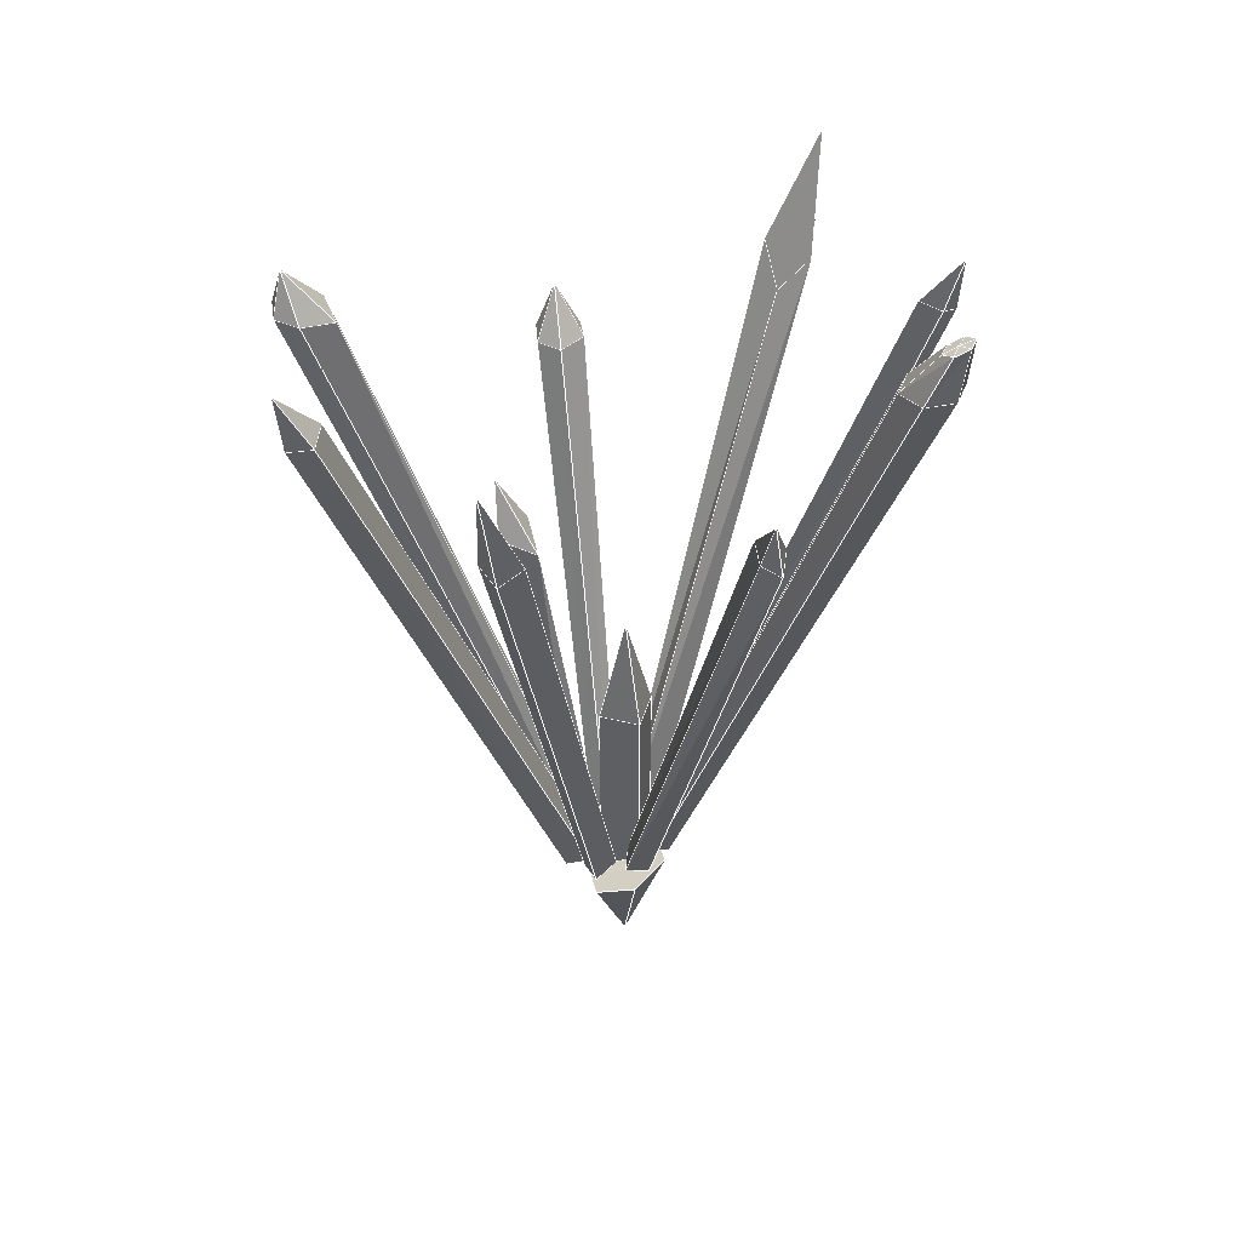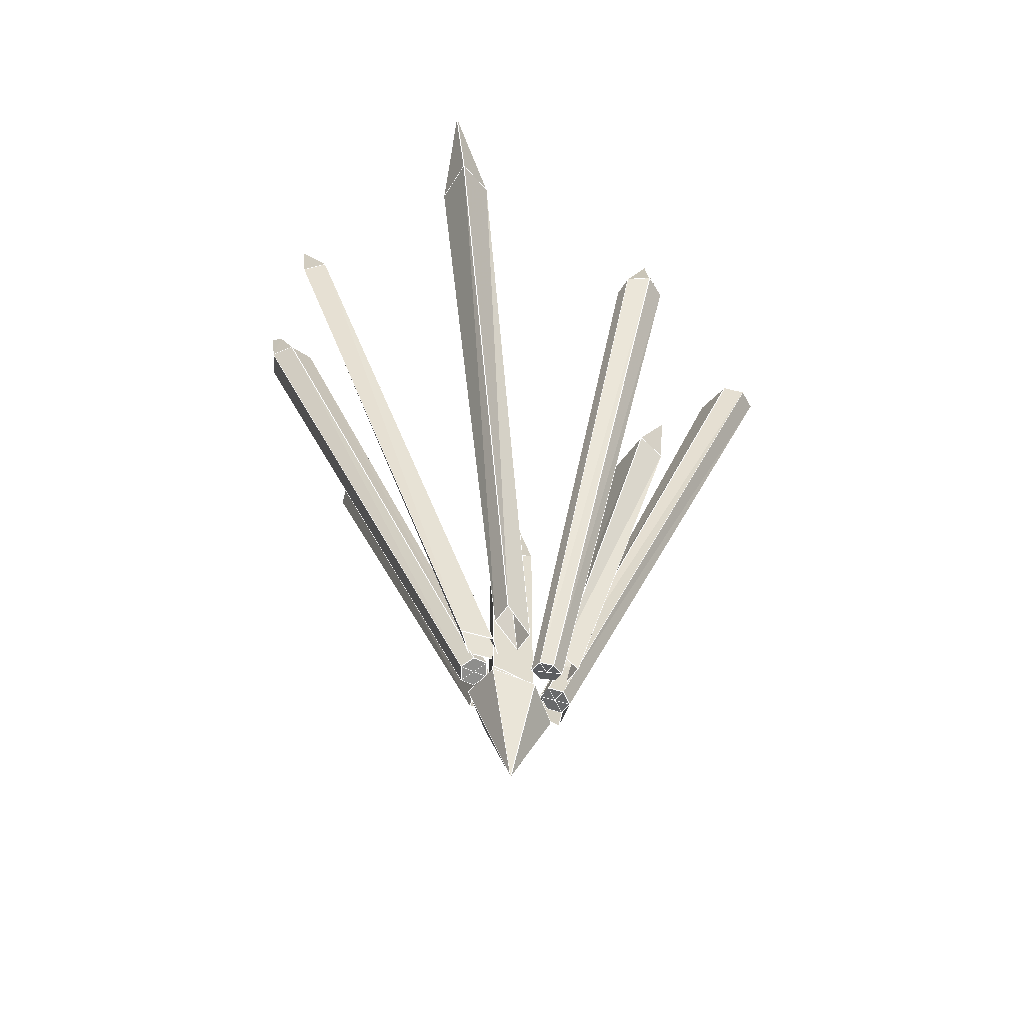
<metadata>
{"format":"obj","ext":"obj","renderer":"f3d","projection":"perspective","resolution":1024,"background":"white","views":[{"elev":44.2,"azim":-163.7,"up":"+Y"},{"elev":-55.5,"azim":-6.8,"up":"+Y"}]}
</metadata>
<code>
v -0.03408 -0.3266 -0.04508
v 0.01344 -0.3478 -0.04508
v -0.008673 -0.4564 0
v -0.05785 -0.3159 -0
v -0.03408 -0.3266 -0.04508
v -0.008673 -0.4564 0
v -0.03408 -0.3266 0.04508
v -0.05785 -0.3159 -0
v -0.008673 -0.4564 0
v 0.01344 -0.3478 0.04508
v -0.03408 -0.3266 0.04508
v -0.008673 -0.4564 0
v 0.0372 -0.3585 -0
v 0.01344 -0.3478 0.04508
v -0.008673 -0.4564 0
v 0.01344 -0.3478 -0.04508
v 0.0372 -0.3585 -0
v -0.008673 -0.4564 0
v -0.03408 -0.3266 -0.04508
v -0.05785 -0.3159 -0
v -0.03408 -0.3266 0.04508
v 0.01344 -0.3478 0.04508
v 0.0372 -0.3585 -0
v 0.01344 -0.3478 -0.04508
v -0.03202 -0.06891 0.02314
v 0.01426 -0.06891 0.02314
v -0.008386 0.05441 0.000494
v -0.009374 0.05441 0.000494
v -0.009374 0.05441 0.000494
v -0.008386 0.05441 0.000494
v -0.008386 0.05441 -0.000494
v -0.009374 0.05441 -0.000494
v -0.009374 0.05441 -0.000494
v -0.008386 0.05441 -0.000494
v 0.01426 -0.06891 -0.02314
v -0.03202 -0.06891 -0.02314
v 0.01426 -0.06891 0.02314
v 0.01426 -0.06891 -0.02314
v -0.008386 0.05441 -0.000494
v -0.008386 0.05441 0.000494
v -0.03202 -0.06891 -0.02314
v -0.03202 -0.06891 0.02314
v -0.009374 0.05441 0.000494
v -0.009374 0.05441 -0.000494
v -0.03202 -0.06891 -0.02314
v 0.01426 -0.06891 -0.02314
v 0.01426 -0.3212 -0.02314
v -0.03202 -0.2925 -0.02314
v -0.03202 -0.2925 -0.02314
v -0.03202 -0.2925 0.02314
v -0.03202 -0.06891 0.02314
v -0.03202 -0.06891 -0.02314
v -0.03202 -0.2925 0.02314
v 0.01426 -0.3212 0.02314
v 0.01426 -0.06891 0.02314
v -0.03202 -0.06891 0.02314
v 0.01426 -0.3212 0.02314
v 0.01426 -0.3212 -0.02314
v 0.01426 -0.06891 -0.02314
v 0.01426 -0.06891 0.02314
v -0.2102 0.4299 -0.2585
v -0.1987 0.4384 -0.2364
v -0.0169 -0.2872 -0.01723
v -0.0236 -0.293 -0.04681
v -0.225 0.4887 -0.2688
v -0.2318 0.4218 -0.26
v -0.2273 0.4301 -0.2303
v -0.1987 0.4384 -0.2364
v -0.225 0.4887 -0.2688
v -0.2273 0.4301 -0.2303
v -0.2102 0.4299 -0.2585
v -0.2318 0.4218 -0.26
v -0.225 0.4887 -0.2688
v -0.1987 0.4384 -0.2364
v -0.2102 0.4299 -0.2585
v -0.225 0.4887 -0.2688
v -0.05159 -0.2829 -0.04802
v -0.04441 -0.2773 -0.01858
v -0.2273 0.4301 -0.2303
v -0.2318 0.4218 -0.26
v -0.04441 -0.2773 -0.01858
v -0.0169 -0.2872 -0.01723
v -0.1987 0.4384 -0.2364
v -0.2273 0.4301 -0.2303
v -0.0236 -0.293 -0.04681
v -0.05159 -0.2829 -0.04802
v -0.2318 0.4218 -0.26
v -0.2102 0.4299 -0.2585
v 0.1433 0.06619 0.1283
v 0.1124 0.06784 0.0695
v 0.02946 -0.2944 0.02046
v 0.04346 -0.2937 0.0497
v 0.1717 0.05985 0.1076
v 0.162 0.06896 0.07925
v 0.1755 0.1271 0.1129
v 0.162 0.06896 0.07925
v 0.1124 0.06784 0.0695
v 0.1755 0.1271 0.1129
v 0.1124 0.06784 0.0695
v 0.1433 0.06619 0.1283
v 0.1755 0.1271 0.1129
v 0.1433 0.06619 0.1283
v 0.1717 0.05985 0.1076
v 0.1755 0.1271 0.1129
v 0.06479 -0.3047 0.03955
v 0.05024 -0.3051 0.01088
v 0.162 0.06896 0.07925
v 0.1717 0.05985 0.1076
v 0.05024 -0.3051 0.01088
v 0.02946 -0.2944 0.02046
v 0.1124 0.06784 0.0695
v 0.162 0.06896 0.07925
v 0.04346 -0.2937 0.0497
v 0.06479 -0.3047 0.03955
v 0.1717 0.05985 0.1076
v 0.1433 0.06619 0.1283
v -0.1325 0.3735 0.2837
v -0.09851 0.3289 0.2765
v -0.005204 -0.2765 0.0366
v -0.03405 -0.259 0.06166
v -0.1112 0.3653 0.3357
v -0.07721 0.3771 0.2986
v -0.124 0.4969 0.3424
v -0.124 0.4969 0.3424
v -0.07721 0.3771 0.2986
v -0.09851 0.3289 0.2765
v -0.1325 0.3735 0.2837
v -0.1325 0.3735 0.2837
v -0.1112 0.3653 0.3357
v -0.124 0.4969 0.3424
v -0.02188 -0.2587 0.08539
v 0.006274 -0.2761 0.0598
v -0.07721 0.3771 0.2986
v -0.1112 0.3653 0.3357
v 0.006274 -0.2761 0.0598
v -0.005204 -0.2765 0.0366
v -0.09851 0.3289 0.2765
v -0.07721 0.3771 0.2986
v -0.03405 -0.259 0.06166
v -0.02188 -0.2587 0.08539
v -0.1112 0.3653 0.3357
v -0.1325 0.3735 0.2837
v -0.3068 0.4965 0.0698
v -0.2819 0.505 0.06823
v -0.02333 -0.2736 0.01601
v -0.05955 -0.2595 0.01186
v -0.3222 0.5553 0.07922
v -0.3168 0.4884 0.08897
v -0.2878 0.4967 0.09684
v -0.2819 0.505 0.06823
v -0.3222 0.5553 0.07922
v -0.2878 0.4967 0.09684
v -0.3068 0.4965 0.0698
v -0.3168 0.4884 0.08897
v -0.3222 0.5553 0.07922
v -0.2819 0.505 0.06823
v -0.3068 0.4965 0.0698
v -0.3222 0.5553 0.07922
v -0.07085 -0.2496 0.0357
v -0.03433 -0.2638 0.03955
v -0.2878 0.4967 0.09684
v -0.3168 0.4884 0.08897
v -0.03433 -0.2638 0.03955
v -0.02333 -0.2736 0.01601
v -0.2819 0.505 0.06823
v -0.2878 0.4967 0.09684
v -0.05955 -0.2595 0.01186
v -0.07085 -0.2496 0.0357
v -0.3168 0.4884 0.08897
v -0.3068 0.4965 0.0698
v 0.2636 0.436 -0.2019
v 0.2337 0.4451 -0.1999
v 0.02625 -0.2998 -0.01005
v 0.05458 -0.3122 -0.01296
v 0.2597 0.4296 -0.2323
v 0.2298 0.4387 -0.2303
v 0.2658 0.4969 -0.2347
v 0.2298 0.4387 -0.2303
v 0.2337 0.4451 -0.1999
v 0.2658 0.4969 -0.2347
v 0.2337 0.4451 -0.1999
v 0.2636 0.436 -0.2019
v 0.2658 0.4969 -0.2347
v 0.2636 0.436 -0.2019
v 0.2597 0.4296 -0.2323
v 0.2658 0.4969 -0.2347
v 0.0523 -0.3168 -0.03776
v 0.0243 -0.3044 -0.03424
v 0.2298 0.4387 -0.2303
v 0.2597 0.4296 -0.2323
v 0.0243 -0.3044 -0.03424
v 0.02625 -0.2998 -0.01005
v 0.2337 0.4451 -0.1999
v 0.2298 0.4387 -0.2303
v 0.05458 -0.3122 -0.01296
v 0.0523 -0.3168 -0.03776
v 0.2597 0.4296 -0.2323
v 0.2636 0.436 -0.2019
v 0.03894 0.4196 -0.3187
v 0.0192 0.4287 -0.2961
v 0.009595 -0.2952 -0.02009
v 0.0276 -0.3075 -0.04215
v 0.01465 0.4133 -0.3374
v -0.005094 0.4224 -0.3148
v 0.02056 0.5426 -0.3626
v -0.005094 0.4224 -0.3148
v 0.0192 0.4287 -0.2961
v 0.02056 0.5426 -0.3626
v 0.0192 0.4287 -0.2961
v 0.03894 0.4196 -0.3187
v 0.02056 0.5426 -0.3626
v 0.03894 0.4196 -0.3187
v 0.01465 0.4133 -0.3374
v 0.02056 0.5426 -0.3626
v 0.00845 -0.3039 -0.06132
v -0.008944 -0.2917 -0.039
v -0.005094 0.4224 -0.3148
v 0.01465 0.4133 -0.3374
v -0.008944 -0.2917 -0.039
v 0.009595 -0.2952 -0.02009
v 0.0192 0.4287 -0.2961
v -0.005094 0.4224 -0.3148
v 0.0276 -0.3075 -0.04215
v 0.00845 -0.3039 -0.06132
v 0.01465 0.4133 -0.3374
v 0.03894 0.4196 -0.3187
v 0.05234 -0.3238 -0.01159
v 0.0358 -0.3175 -0.013
v 0.3095 0.4418 -0.06426
v 0.3376 0.4444 -0.06186
v 0.0358 -0.3175 -0.013
v 0.02622 -0.3144 0.001609
v 0.2784 0.4404 -0.04379
v 0.3095 0.4418 -0.06426
v 0.02622 -0.3144 0.001609
v 0.03318 -0.3175 0.01763
v 0.3053 0.4418 -0.007593
v 0.2784 0.4404 -0.04379
v 0.03318 -0.3175 0.01763
v 0.04972 -0.3238 0.01904
v 0.3334 0.4444 -0.01292
v 0.3053 0.4418 -0.007593
v 0.04972 -0.3238 0.01904
v 0.0593 -0.3269 0.004435
v 0.3496 0.4458 -0.03619
v 0.3334 0.4444 -0.01292
v 0.0593 -0.3269 0.004435
v 0.05234 -0.3238 -0.01159
v 0.3376 0.4444 -0.06186
v 0.3496 0.4458 -0.03619
v 0.0358 -0.3175 -0.013
v 0.05234 -0.3238 -0.01159
v 0.04276 -0.3207 0.003022
v 0.02622 -0.3144 0.001609
v 0.0358 -0.3175 -0.013
v 0.04276 -0.3207 0.003022
v 0.03318 -0.3175 0.01763
v 0.02622 -0.3144 0.001609
v 0.04276 -0.3207 0.003022
v 0.04972 -0.3238 0.01904
v 0.03318 -0.3175 0.01763
v 0.04276 -0.3207 0.003022
v 0.0593 -0.3269 0.004435
v 0.04972 -0.3238 0.01904
v 0.04276 -0.3207 0.003022
v 0.05234 -0.3238 -0.01159
v 0.0593 -0.3269 0.004435
v 0.04276 -0.3207 0.003022
v 0.3376 0.4444 -0.06186
v 0.3095 0.4418 -0.06426
v 0.3345 0.4919 -0.04152
v 0.3095 0.4418 -0.06426
v 0.2784 0.4404 -0.04379
v 0.3345 0.4919 -0.04152
v 0.2784 0.4404 -0.04379
v 0.3053 0.4418 -0.007593
v 0.3345 0.4919 -0.04152
v 0.3053 0.4418 -0.007593
v 0.3334 0.4444 -0.01292
v 0.3345 0.4919 -0.04152
v 0.3334 0.4444 -0.01292
v 0.3496 0.4458 -0.03619
v 0.3345 0.4919 -0.04152
v 0.3496 0.4458 -0.03619
v 0.3376 0.4444 -0.06186
v 0.3345 0.4919 -0.04152
v -0.06734 -0.277 0.004913
v -0.05355 -0.2707 0.01416
v -0.3292 0.5383 -0.07001
v -0.3556 0.5413 -0.08773
v -0.05355 -0.2707 0.01416
v -0.03809 -0.2675 0.006022
v -0.3006 0.5368 -0.08412
v -0.3292 0.5383 -0.07001
v -0.03809 -0.2675 0.006022
v -0.03642 -0.2707 -0.01137
v -0.2984 0.5383 -0.116
v -0.3006 0.5368 -0.08412
v -0.03642 -0.2707 -0.01137
v -0.05021 -0.277 -0.02062
v -0.3248 0.5413 -0.1337
v -0.2984 0.5383 -0.116
v -0.05021 -0.277 -0.02062
v -0.06566 -0.2801 -0.01248
v -0.3534 0.5428 -0.1196
v -0.3248 0.5413 -0.1337
v -0.06566 -0.2801 -0.01248
v -0.06734 -0.277 0.004913
v -0.3556 0.5413 -0.08773
v -0.3534 0.5428 -0.1196
v -0.05355 -0.2707 0.01416
v -0.06734 -0.277 0.004913
v -0.05188 -0.2738 -0.003227
v -0.03809 -0.2675 0.006022
v -0.05355 -0.2707 0.01416
v -0.05188 -0.2738 -0.003227
v -0.03642 -0.2707 -0.01137
v -0.03809 -0.2675 0.006022
v -0.05188 -0.2738 -0.003227
v -0.05021 -0.277 -0.02062
v -0.03642 -0.2707 -0.01137
v -0.05188 -0.2738 -0.003227
v -0.06566 -0.2801 -0.01248
v -0.05021 -0.277 -0.02062
v -0.05188 -0.2738 -0.003227
v -0.06734 -0.277 0.004913
v -0.06566 -0.2801 -0.01248
v -0.05188 -0.2738 -0.003227
v -0.3615 0.6028 -0.1001
v -0.3493 0.5954 -0.09062
v -0.3477 0.597 -0.1077
v -0.3493 0.5954 -0.09062
v -0.3354 0.5887 -0.09823
v -0.3477 0.597 -0.1077
v -0.3354 0.5887 -0.09823
v -0.3338 0.5895 -0.1153
v -0.3477 0.597 -0.1077
v -0.3338 0.5895 -0.1153
v -0.3461 0.5968 -0.1247
v -0.3477 0.597 -0.1077
v -0.3461 0.5968 -0.1247
v -0.36 0.6035 -0.1171
v -0.3477 0.597 -0.1077
v -0.36 0.6035 -0.1171
v -0.3615 0.6028 -0.1001
v -0.3477 0.597 -0.1077
v -0.3556 0.5413 -0.08773
v -0.3292 0.5383 -0.07001
v -0.3493 0.5954 -0.09062
v -0.3615 0.6028 -0.1001
v -0.3292 0.5383 -0.07001
v -0.3006 0.5368 -0.08412
v -0.3354 0.5887 -0.09823
v -0.3493 0.5954 -0.09062
v -0.3006 0.5368 -0.08412
v -0.2984 0.5383 -0.116
v -0.3338 0.5895 -0.1153
v -0.3354 0.5887 -0.09823
v -0.2984 0.5383 -0.116
v -0.3248 0.5413 -0.1337
v -0.3461 0.5968 -0.1247
v -0.3338 0.5895 -0.1153
v -0.3248 0.5413 -0.1337
v -0.3534 0.5428 -0.1196
v -0.36 0.6035 -0.1171
v -0.3461 0.5968 -0.1247
v -0.3534 0.5428 -0.1196
v -0.3556 0.5413 -0.08773
v -0.3615 0.6028 -0.1001
v -0.36 0.6035 -0.1171
v 0.04485 -0.3238 0.04536
v 0.0388 -0.3175 0.0299
v 0.1519 0.2555 0.2059
v 0.1622 0.2582 0.2322
v 0.0388 -0.3175 0.0299
v 0.02146 -0.3144 0.02777
v 0.1239 0.2542 0.2017
v 0.1519 0.2555 0.2059
v 0.02146 -0.3144 0.02777
v 0.01017 -0.3175 0.0411
v 0.1062 0.2555 0.2303
v 0.1239 0.2542 0.2017
v 0.01017 -0.3175 0.0411
v 0.0185 -0.3214 0.05666
v 0.1165 0.2582 0.2501
v 0.1062 0.2555 0.2303
v 0.0185 -0.3214 0.05666
v 0.03356 -0.3269 0.05869
v 0.1445 0.2595 0.2543
v 0.1165 0.2582 0.2501
v 0.03356 -0.3269 0.05869
v 0.04485 -0.3238 0.04536
v 0.1622 0.2582 0.2322
v 0.1445 0.2595 0.2543
v 0.0388 -0.3175 0.0299
v 0.04485 -0.3238 0.04536
v 0.02751 -0.3207 0.04323
v 0.02146 -0.3144 0.02777
v 0.0388 -0.3175 0.0299
v 0.02751 -0.3207 0.04323
v 0.01017 -0.3175 0.0411
v 0.02146 -0.3144 0.02777
v 0.02751 -0.3207 0.04323
v 0.0185 -0.3214 0.05666
v 0.01017 -0.3175 0.0411
v 0.02751 -0.3207 0.04323
v 0.03356 -0.3269 0.05869
v 0.0185 -0.3214 0.05666
v 0.02751 -0.3207 0.04323
v 0.04485 -0.3238 0.04536
v 0.03356 -0.3269 0.05869
v 0.02751 -0.3207 0.04323
v 0.1622 0.2582 0.2322
v 0.1519 0.2555 0.2059
v 0.1425 0.3127 0.2405
v 0.1519 0.2555 0.2059
v 0.1239 0.2542 0.2017
v 0.1425 0.3127 0.2405
v 0.1239 0.2542 0.2017
v 0.1062 0.2555 0.2303
v 0.1425 0.3127 0.2405
v 0.1062 0.2555 0.2303
v 0.1165 0.2582 0.2501
v 0.1425 0.3127 0.2405
v 0.1165 0.2582 0.2501
v 0.1445 0.2595 0.2543
v 0.1425 0.3127 0.2405
v 0.1445 0.2595 0.2543
v 0.1622 0.2582 0.2322
v 0.1425 0.3127 0.2405
f 1 2 3
f 4 5 6
f 7 8 9
f 10 11 12
f 13 14 15
f 16 17 18
f 19 20 21
f 19 21 22
f 19 22 23
f 19 23 24
f 25 26 27
f 25 27 28
f 29 30 31
f 29 31 32
f 33 34 35
f 33 35 36
f 37 38 39
f 37 39 40
f 41 42 43
f 41 43 44
f 45 46 47
f 45 47 48
f 49 50 51
f 49 51 52
f 53 54 55
f 53 55 56
f 57 58 59
f 57 59 60
f 61 62 63
f 61 63 64
f 65 66 67
f 68 69 70
f 71 72 73
f 74 75 76
f 77 78 79
f 77 79 80
f 81 82 83
f 81 83 84
f 85 86 87
f 85 87 88
f 89 90 91
f 89 91 92
f 93 94 95
f 96 97 98
f 99 100 101
f 102 103 104
f 105 106 107
f 105 107 108
f 109 110 111
f 109 111 112
f 113 114 115
f 113 115 116
f 117 118 119
f 117 119 120
f 121 122 123
f 124 125 126
f 124 126 127
f 128 129 130
f 131 132 133
f 131 133 134
f 135 136 137
f 135 137 138
f 139 140 141
f 139 141 142
f 143 144 145
f 143 145 146
f 147 148 149
f 150 151 152
f 153 154 155
f 156 157 158
f 159 160 161
f 159 161 162
f 163 164 165
f 163 165 166
f 167 168 169
f 167 169 170
f 171 172 173
f 171 173 174
f 175 176 177
f 178 179 180
f 181 182 183
f 184 185 186
f 187 188 189
f 187 189 190
f 191 192 193
f 191 193 194
f 195 196 197
f 195 197 198
f 199 200 201
f 199 201 202
f 203 204 205
f 206 207 208
f 209 210 211
f 212 213 214
f 215 216 217
f 215 217 218
f 219 220 221
f 219 221 222
f 223 224 225
f 223 225 226
f 227 228 229
f 227 229 230
f 231 232 233
f 231 233 234
f 235 236 237
f 235 237 238
f 239 240 241
f 239 241 242
f 243 244 245
f 243 245 246
f 247 248 249
f 247 249 250
f 251 252 253
f 254 255 256
f 257 258 259
f 260 261 262
f 263 264 265
f 266 267 268
f 269 270 271
f 272 273 274
f 275 276 277
f 278 279 280
f 281 282 283
f 284 285 286
f 287 288 289
f 287 289 290
f 291 292 293
f 291 293 294
f 295 296 297
f 295 297 298
f 299 300 301
f 299 301 302
f 303 304 305
f 303 305 306
f 307 308 309
f 307 309 310
f 311 312 313
f 314 315 316
f 317 318 319
f 320 321 322
f 323 324 325
f 326 327 328
f 329 330 331
f 332 333 334
f 335 336 337
f 338 339 340
f 341 342 343
f 344 345 346
f 347 348 349
f 347 349 350
f 351 352 353
f 351 353 354
f 355 356 357
f 355 357 358
f 359 360 361
f 359 361 362
f 363 364 365
f 363 365 366
f 367 368 369
f 367 369 370
f 371 372 373
f 371 373 374
f 375 376 377
f 375 377 378
f 379 380 381
f 379 381 382
f 383 384 385
f 383 385 386
f 387 388 389
f 387 389 390
f 391 392 393
f 391 393 394
f 395 396 397
f 398 399 400
f 401 402 403
f 404 405 406
f 407 408 409
f 410 411 412
f 413 414 415
f 416 417 418
f 419 420 421
f 422 423 424
f 425 426 427
f 428 429 430
l 40 39
l 326 327
l 410 429
l 266 255
l 258 268
l 222 214
l 222 221
l 272 275
l 116 104
l 368 369
l 197 194
l 410 412
l 410 411
l 324 363
l 369 354
l 191 192
l 138 137
l 359 363
l 351 354
l 40 39
l 368 369
l 112 111
l 258 261
l 408 411
l 198 193
l 59 58
l 327 328
l 402 419
l 112 109
l 266 267
l 87 84
l 327 367
l 225 224
l 324 328
l 23 18
l 20 21
l 315 328
l 87 88
l 21 18
l 281 284
l 85 82
l 429 416
l 197 196
l 116 111
l 405 422
l 197 186
l 158 165
l 346 358
l 425 428
l 57 58
l 255 258
l 197 198
l 405 408
l 402 405
l 266 268
l 321 359
l 225 222
l 22 23
l 142 137
l 112 109
l 362 366
l 223 220
l 255 272
l 158 166
l 83 82
l 166 163
l 411 428
l 43 56
l 141 130
l 22 23
l 138 135
l 112 104
l 88 83
l 84 81
l 410 399
l 261 268
l 115 116
l 405 412
l 327 328
l 429 430
l 44 39
l 115 114
l 52 56
l 226 214
l 196 195
l 354 358
l 281 286
l 226 223
l 114 109
l 318 355
l 346 362
l 355 358
l 321 359
l 368 367
l 60 57
l 142 130
l 142 137
l 428 430
l 19 20
l 87 84
l 326 315
l 24 19
l 326 368
l 258 275
l 355 358
l 158 170
l 56 60
l 20 18
l 116 113
l 272 286
l 158 169
l 76 83
l 115 116
l 24 23
l 225 214
l 272 275
l 315 318
l 87 88
l 24 23
l 321 328
l 194 186
l 354 358
l 422 430
l 141 130
l 109 110
l 21 18
l 226 223
l 197 186
l 425 430
l 166 163
l 23 18
l 81 82
l 419 430
l 369 346
l 359 363
l 169 170
l 425 428
l 111 104
l 315 328
l 194 191
l 219 220
l 168 167
l 83 84
l 429 430
l 39 59
l 88 85
l 405 408
l 272 286
l 410 429
l 416 430
l 76 87
l 52 49
l 258 268
l 369 346
l 226 221
l 111 104
l 221 220
l 158 169
l 411 428
l 225 226
l 22 18
l 115 112
l 141 140
l 221 220
l 24 18
l 399 416
l 267 284
l 326 315
l 221 214
l 266 255
l 142 139
l 115 112
l 56 53
l 76 88
l 255 268
l 321 324
l 141 138
l 87 86
l 346 370
l 318 321
l 255 258
l 225 222
l 22 18
l 59 60
l 278 281
l 278 286
l 222 219
l 315 351
l 88 83
l 169 168
l 158 170
l 198 195
l 266 285
l 163 164
l 165 166
l 359 362
l 193 192
l 198 195
l 83 82
l 358 362
l 318 328
l 318 321
l 321 324
l 327 367
l 226 221
l 369 370
l 24 19
l 52 49
l 285 286
l 346 366
l 367 370
l 416 419
l 19 18
l 363 367
l 258 275
l 138 130
l 264 267
l 170 165
l 326 327
l 111 110
l 222 221
l 346 370
l 258 261
l 354 346
l 142 130
l 411 412
l 225 226
l 285 284
l 346 366
l 198 193
l 367 370
l 43 56
l 261 278
l 87 86
l 326 328
l 399 402
l 194 186
l 20 18
l 261 278
l 21 22
l 266 268
l 275 286
l 198 186
l 170 165
l 167 164
l 324 327
l 84 81
l 21 22
l 422 425
l 281 286
l 169 170
l 24 18
l 405 412
l 264 268
l 399 402
l 359 362
l 366 370
l 193 186
l 355 359
l 39 59
l 408 411
l 399 416
l 275 278
l 222 219
l 141 142
l 422 425
l 43 44
l 165 164
l 267 284
l 44 52
l 196 191
l 261 264
l 264 268
l 318 328
l 261 268
l 266 267
l 140 139
l 264 267
l 324 363
l 410 399
l 284 286
l 425 430
l 416 419
l 139 136
l 429 428
l 138 137
l 53 57
l 429 428
l 116 113
l 405 422
l 197 198
l 43 44
l 113 110
l 285 272
l 76 84
l 255 272
l 116 104
l 193 186
l 315 318
l 351 354
l 141 142
l 194 193
l 19 18
l 226 214
l 86 85
l 410 411
l 169 166
l 158 166
l 88 85
l 266 285
l 368 351
l 193 192
l 408 412
l 165 164
l 346 362
l 428 430
l 53 49
l 135 136
l 52 56
l 60 57
l 224 223
l 346 358
l 76 88
l 140 135
l 422 430
l 59 60
l 59 52
l 112 104
l 419 422
l 411 412
l 141 138
l 170 167
l 368 367
l 44 52
l 198 186
l 195 192
l 40 60
l 225 214
l 194 191
l 141 140
l 408 425
l 197 196
l 369 370
l 142 139
l 114 113
l 285 272
l 278 281
l 116 111
l 285 286
l 369 354
l 255 268
l 137 136
l 264 281
l 402 405
l 261 264
l 275 286
l 20 21
l 83 84
l 197 194
l 351 355
l 222 214
l 19 20
l 76 87
l 324 327
l 326 368
l 267 268
l 76 84
l 43 40
l 363 366
l 115 114
l 275 278
l 170 167
l 408 425
l 115 104
l 399 412
l 76 83
l 278 286
l 267 268
l 168 163
l 86 81
l 318 355
l 355 359
l 321 328
l 362 366
l 58 49
l 56 60
l 363 367
l 315 351
l 402 419
l 399 412
l 402 412
l 224 219
l 324 328
l 351 355
l 44 39
l 419 422
l 56 53
l 326 328
l 111 110
l 281 284
l 115 104
l 225 224
l 165 166
l 416 430
l 410 412
l 194 193
l 137 136
l 429 416
l 264 281
l 59 58
l 285 284
l 40 60
l 402 412
l 158 165
l 169 168
l 354 346
l 408 412
l 366 370
l 358 362
l 284 286
l 368 351
l 138 130
l 363 366
l 59 52
l 169 166
l 112 111
l 419 430
l 138 135
l 43 40
l 221 214

</code>
